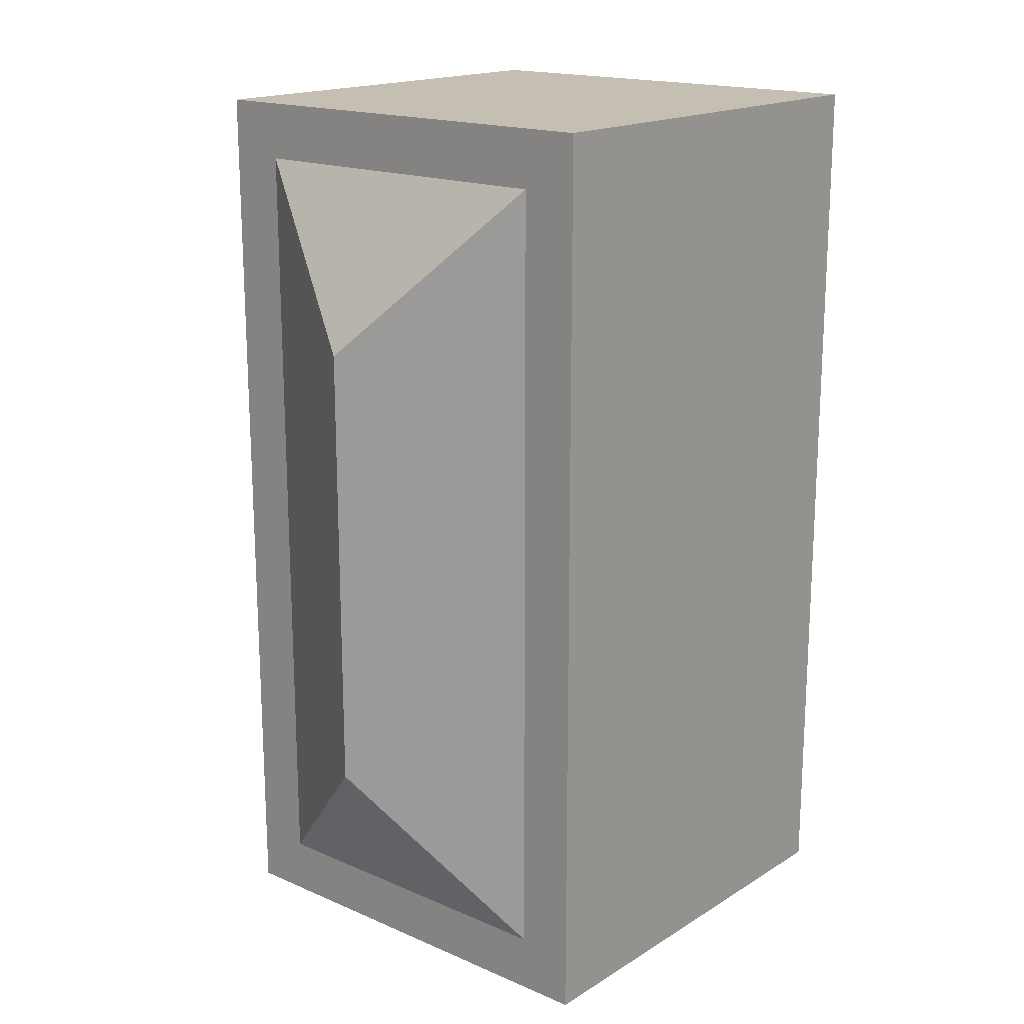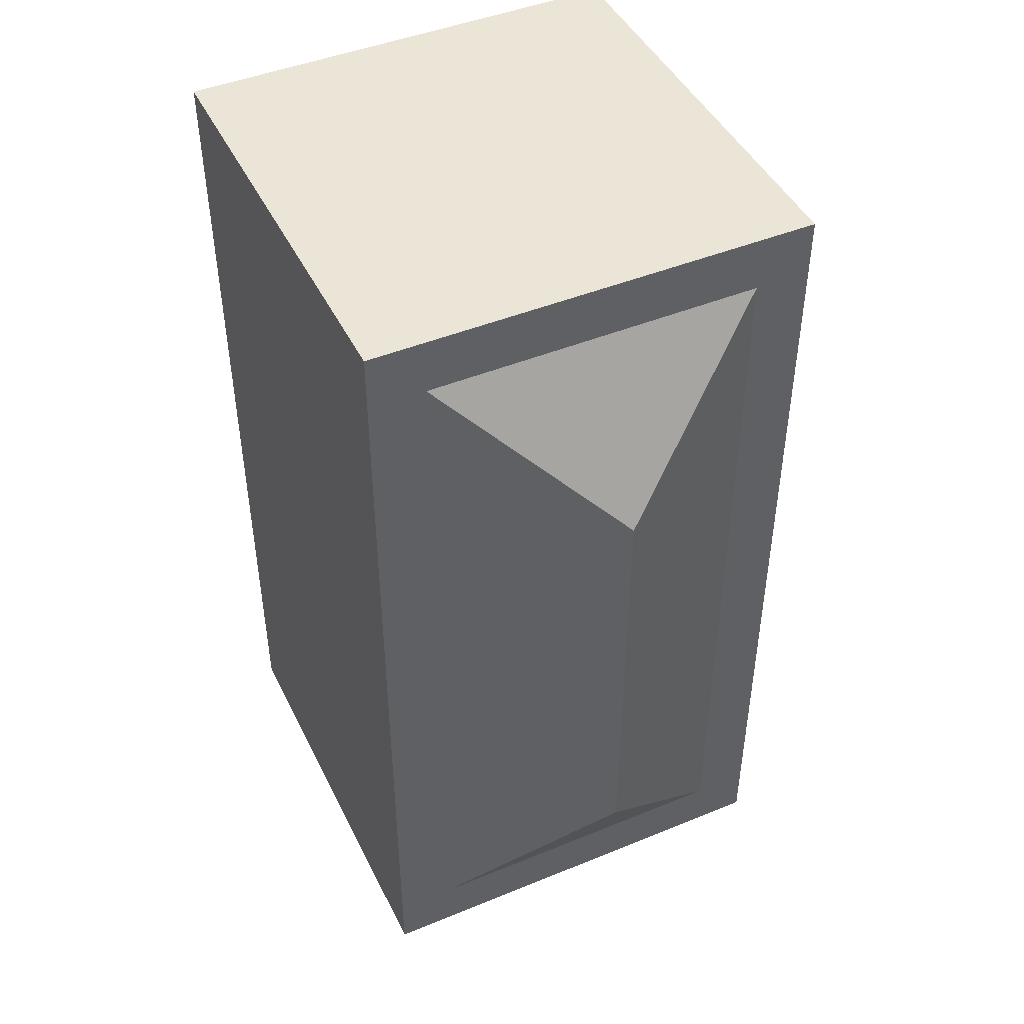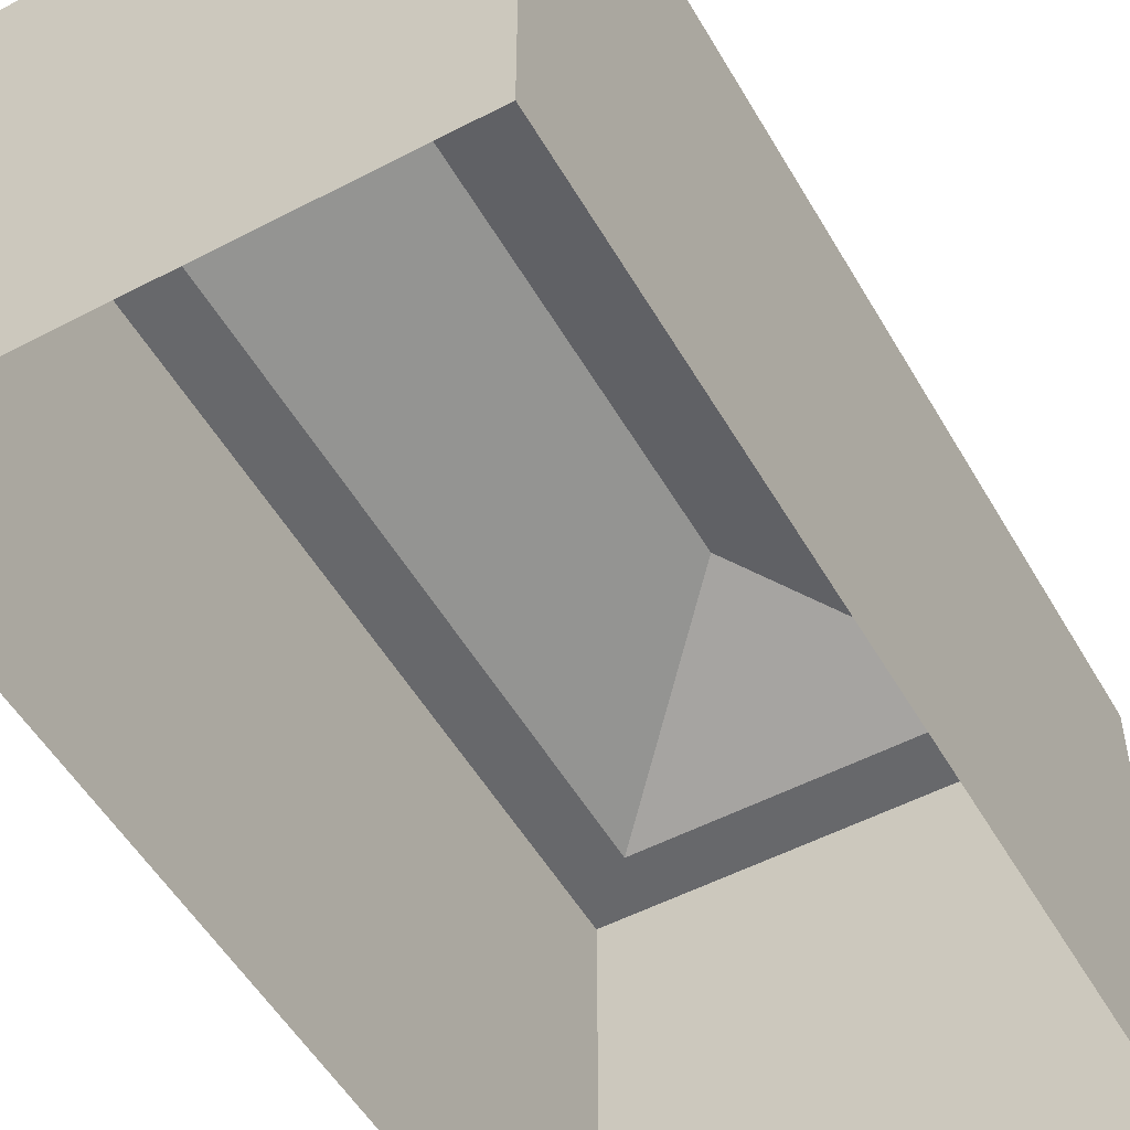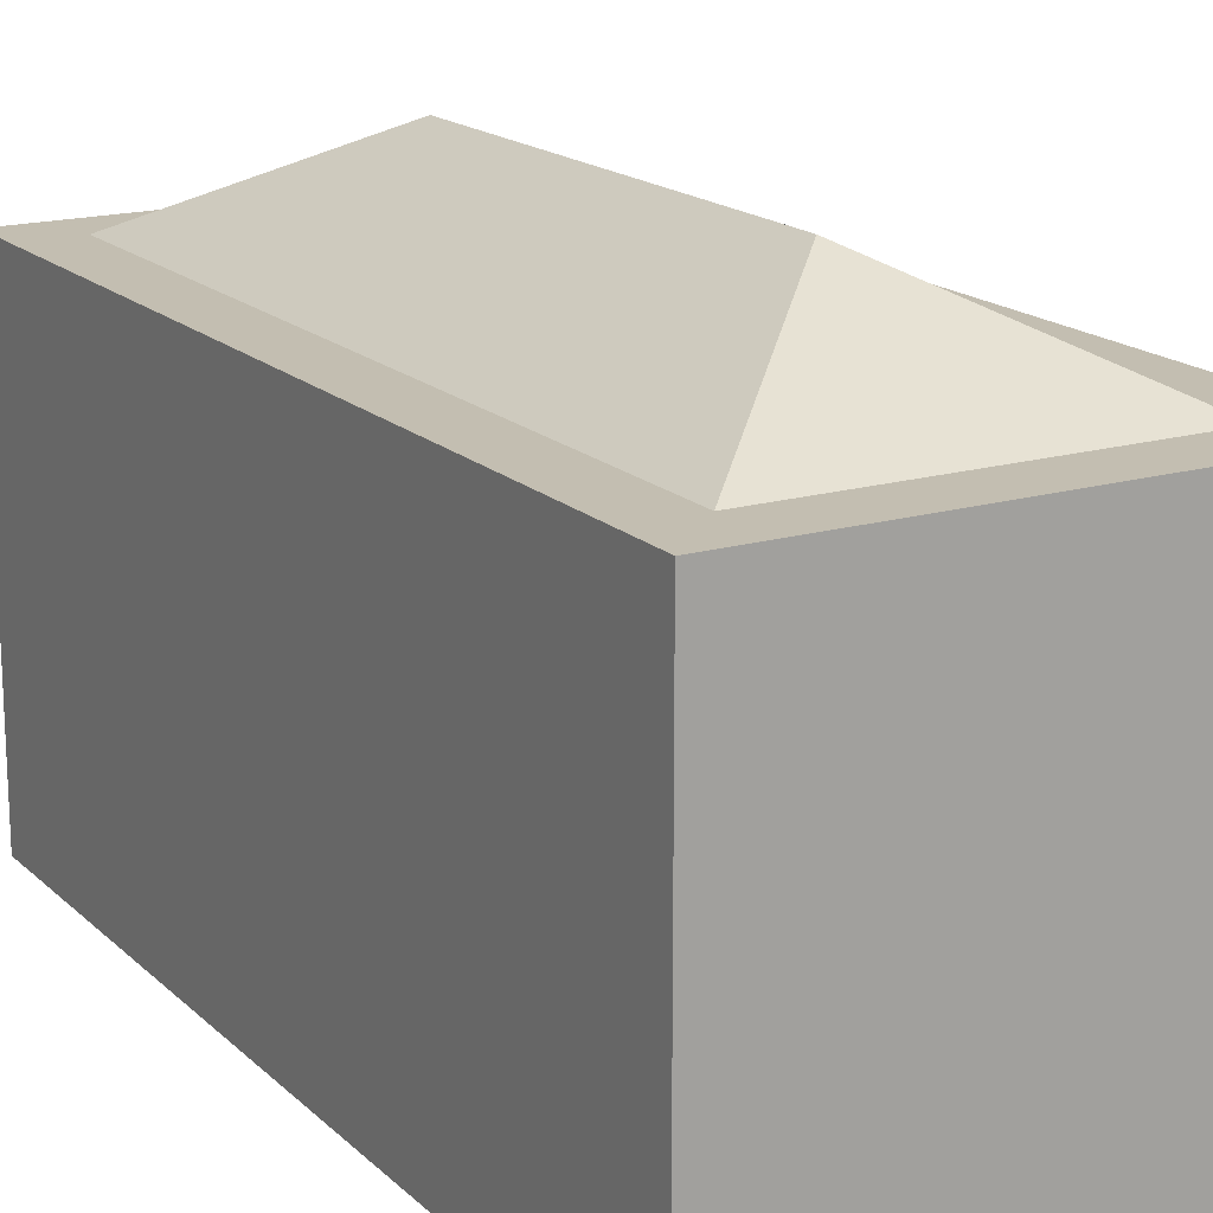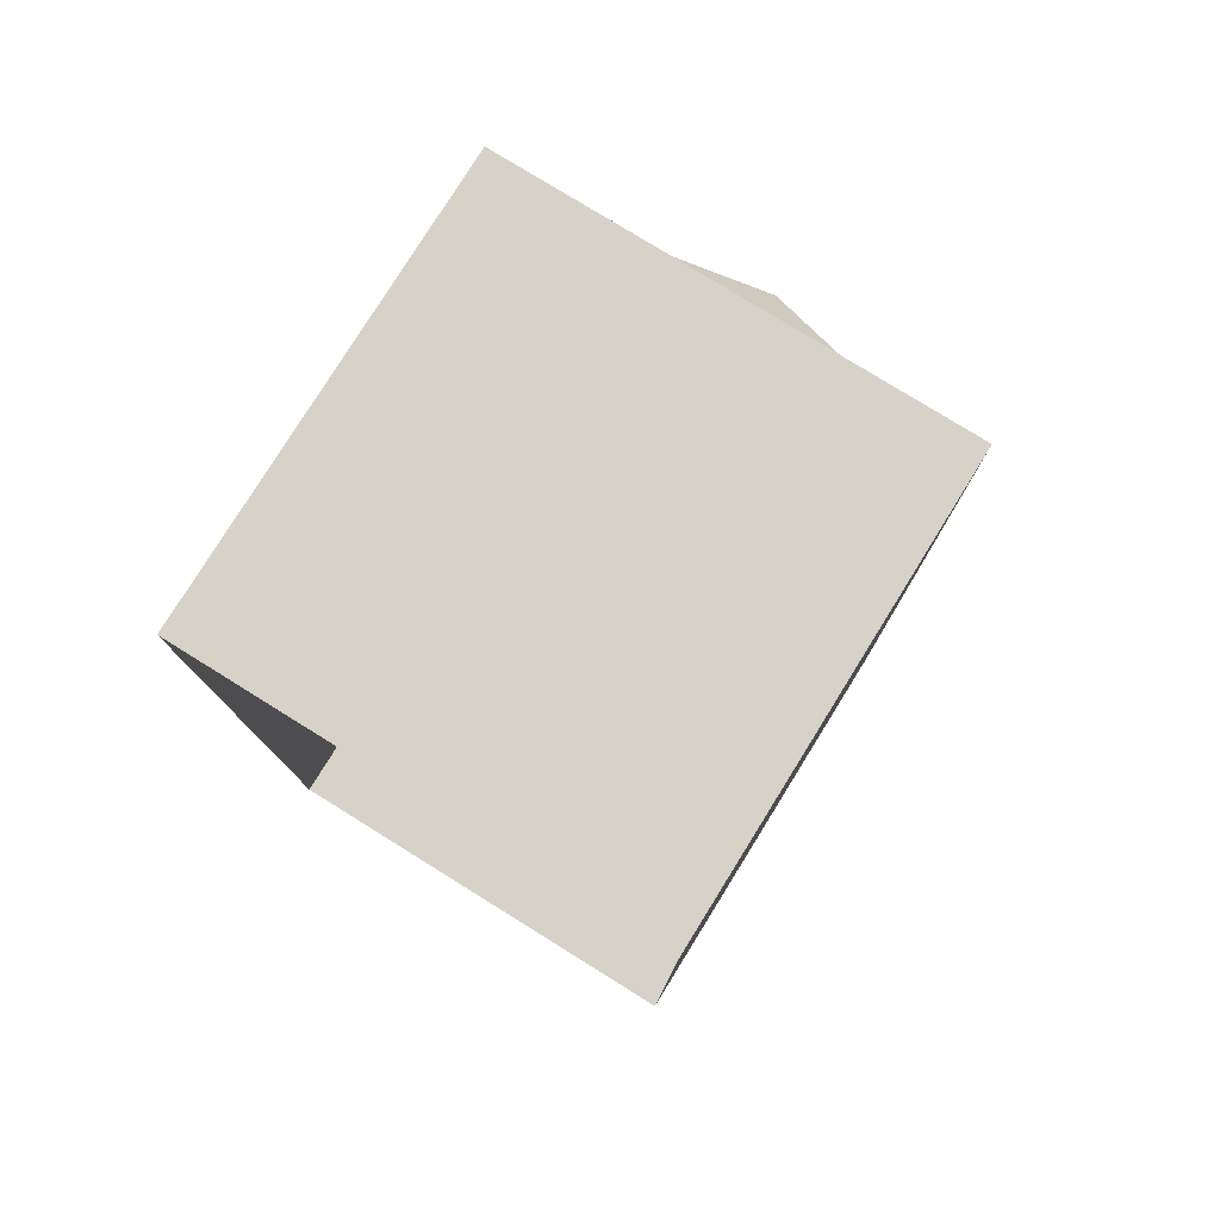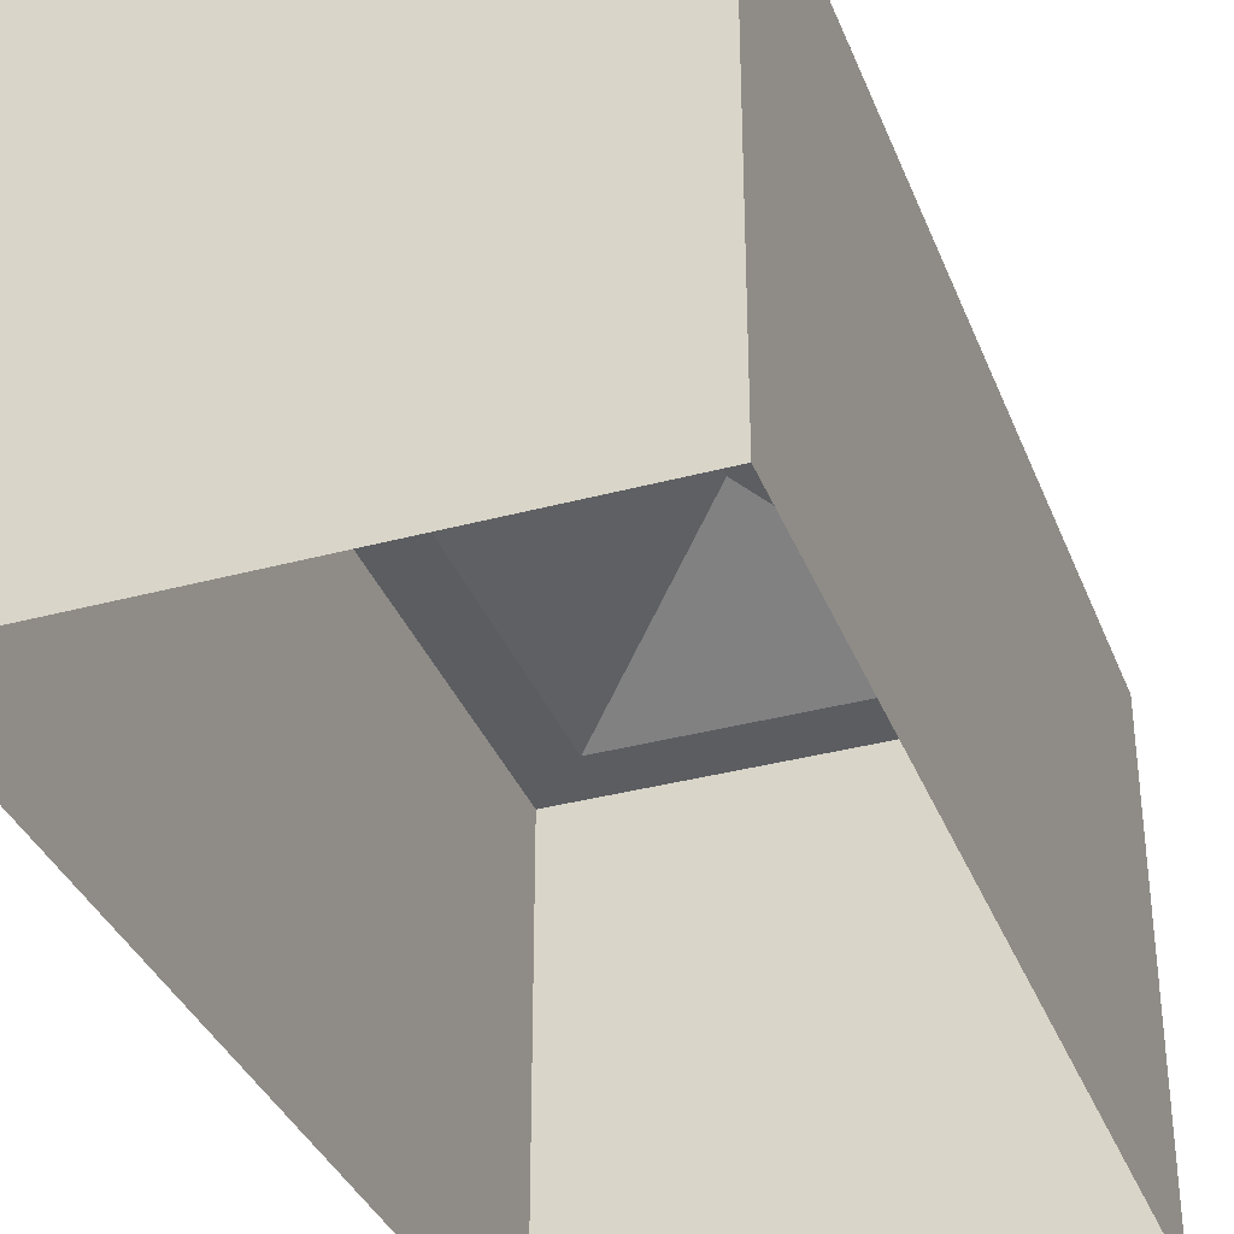
<metadata>
{"format":"obj","ext":"obj","renderer":"f3d","projection":"perspective","resolution":1024,"background":"white","views":[{"elev":17.6,"azim":-139.8,"up":"+Z"},{"elev":45.7,"azim":154.8,"up":"+Z"},{"elev":-52.4,"azim":-150.6,"up":"+Y"},{"elev":17.2,"azim":149.8,"up":"+Y"},{"elev":78.4,"azim":31.8,"up":"+Z"},{"elev":-35.4,"azim":-160.3,"up":"+Y"}]}
</metadata>
<code>
o Chest_Cube.003
v 1 0 -1
v 1 1 -1
v 1 0 1
v 1 1 1
v 0 0 -1
v 0 1 -1
v 0 0 1
v 0 1 1
v 0.875 1 -0.875
v 0.875 1 0.875
v 0.125 1 0.875
v 0.125 1 -0.875
v 0.5 1.2 -0.5
v 0.5 1.2 0.5
f 2 3 1
f 4 7 3
f 8 5 7
f 6 1 5
f 11 13 12
f 4 11 8
f 8 12 6
f 2 10 4
f 6 9 2
f 9 14 10
f 9 12 13
f 11 10 14
f 2 4 3
f 4 8 7
f 8 6 5
f 6 2 1
f 11 14 13
f 4 10 11
f 8 11 12
f 2 9 10
f 6 12 9
f 9 13 14

</code>
